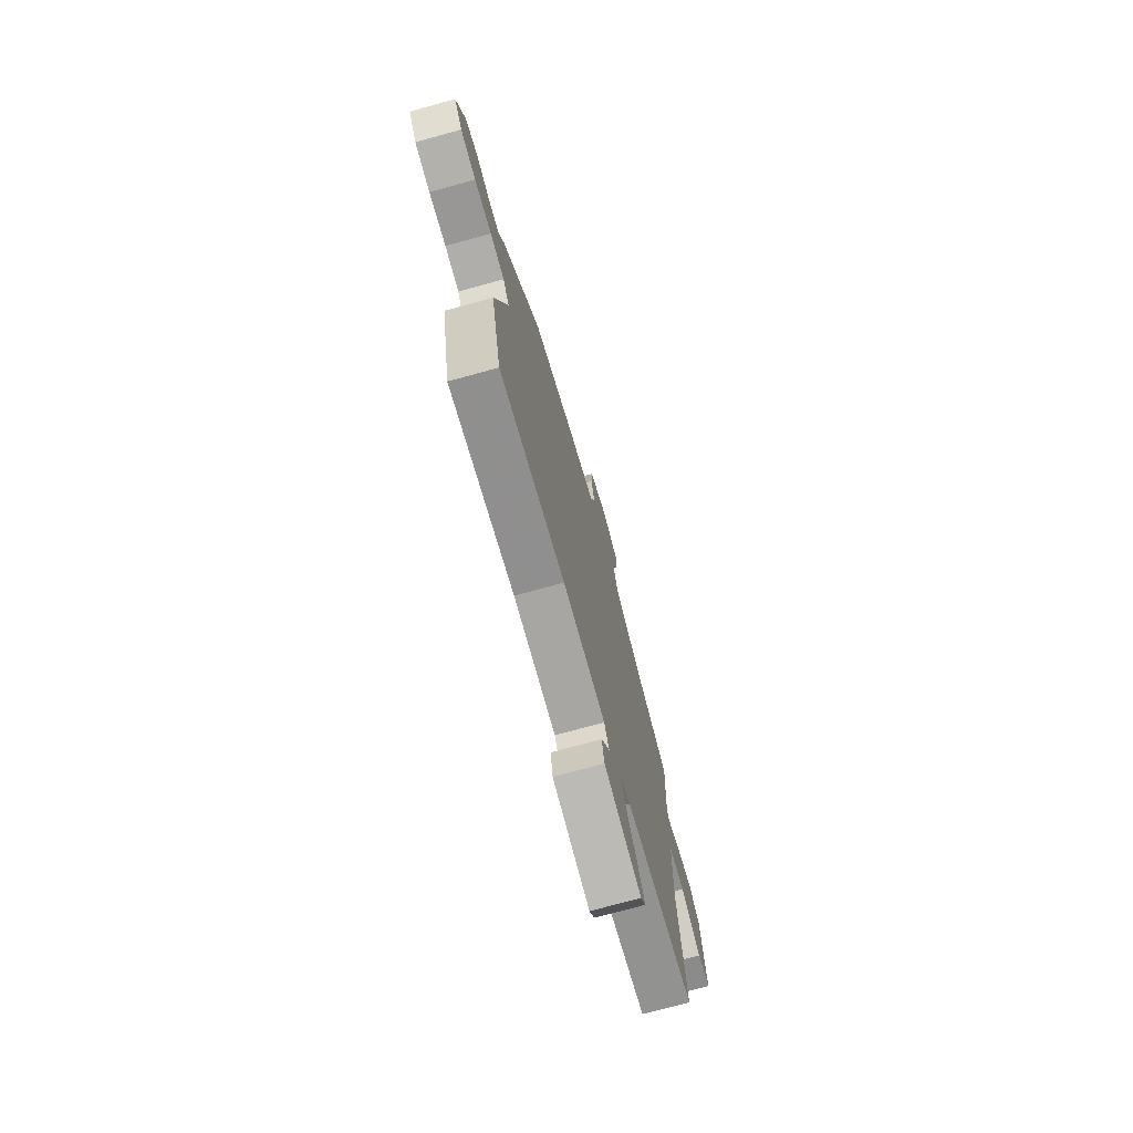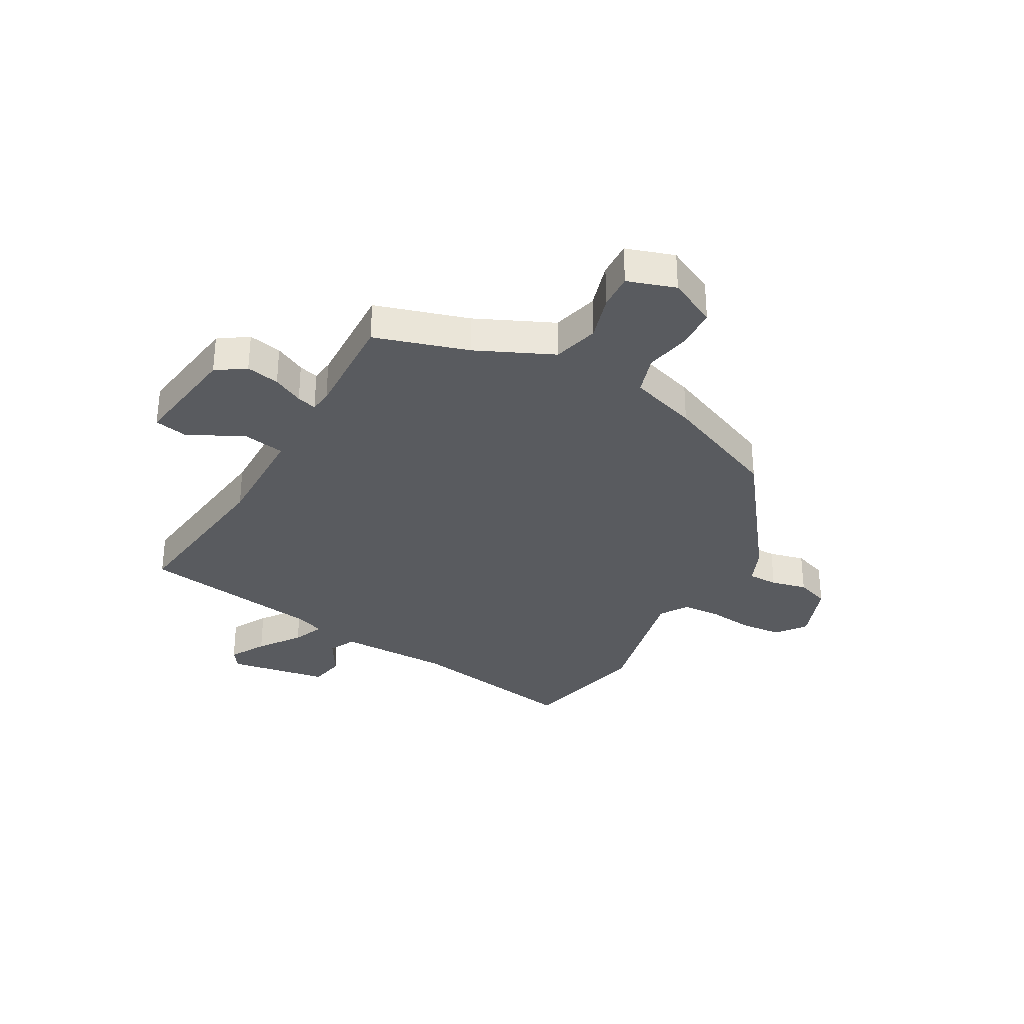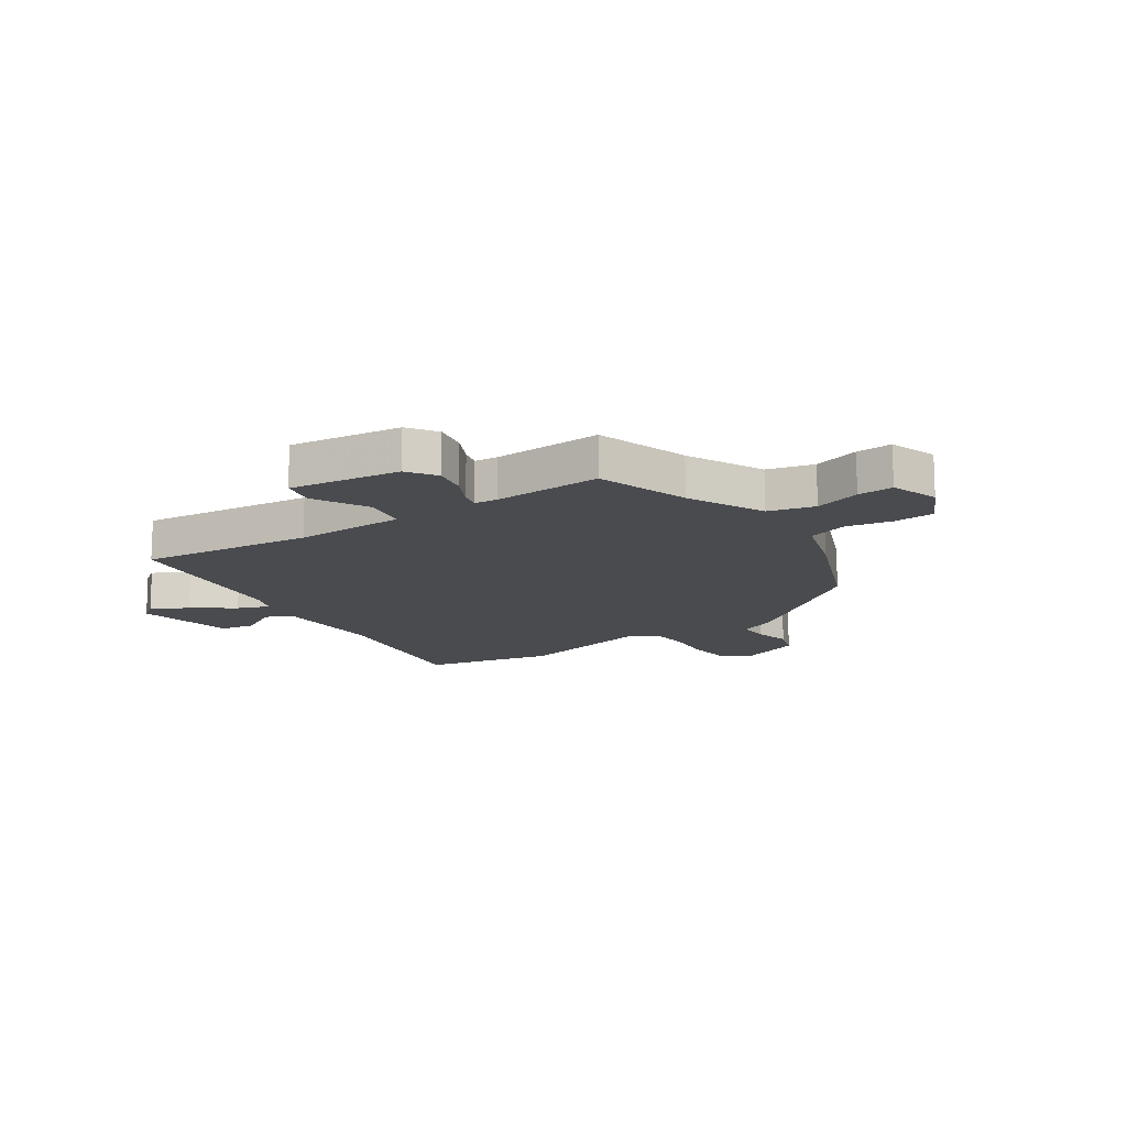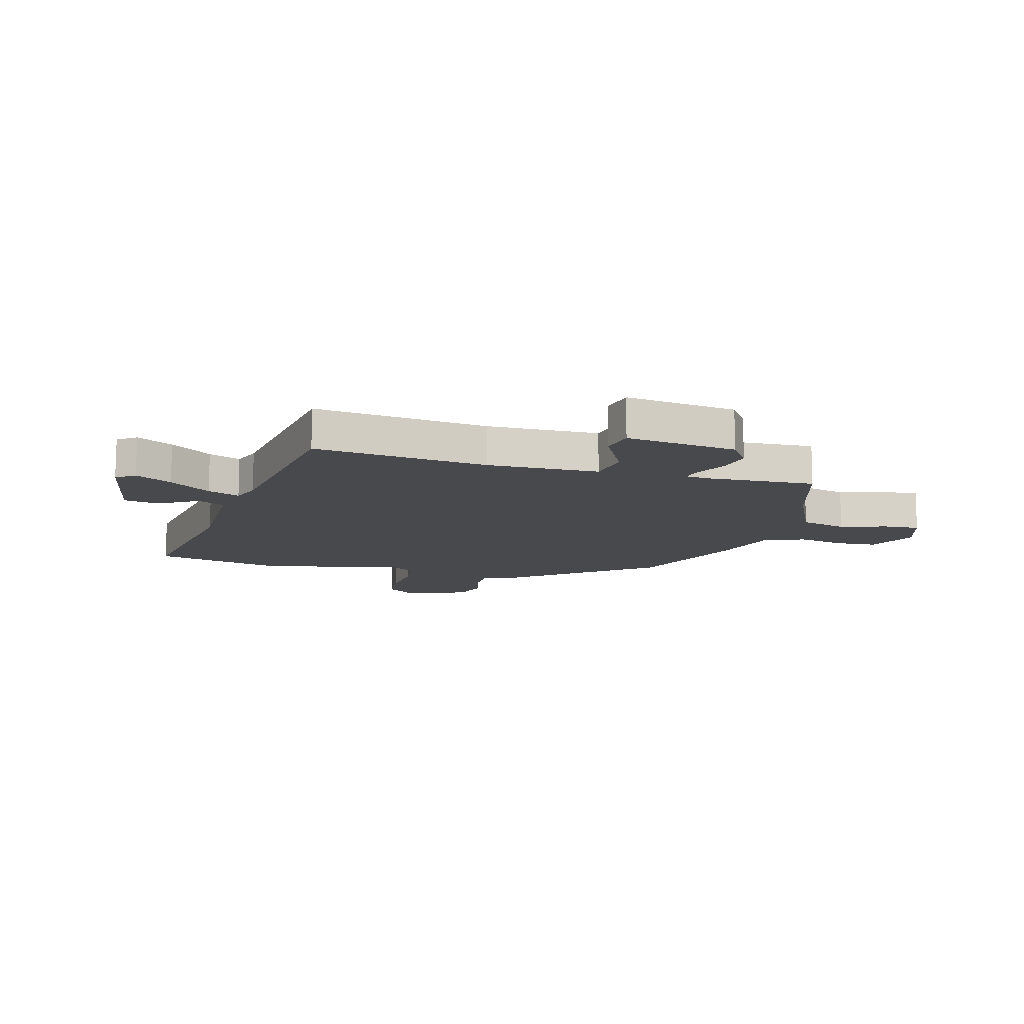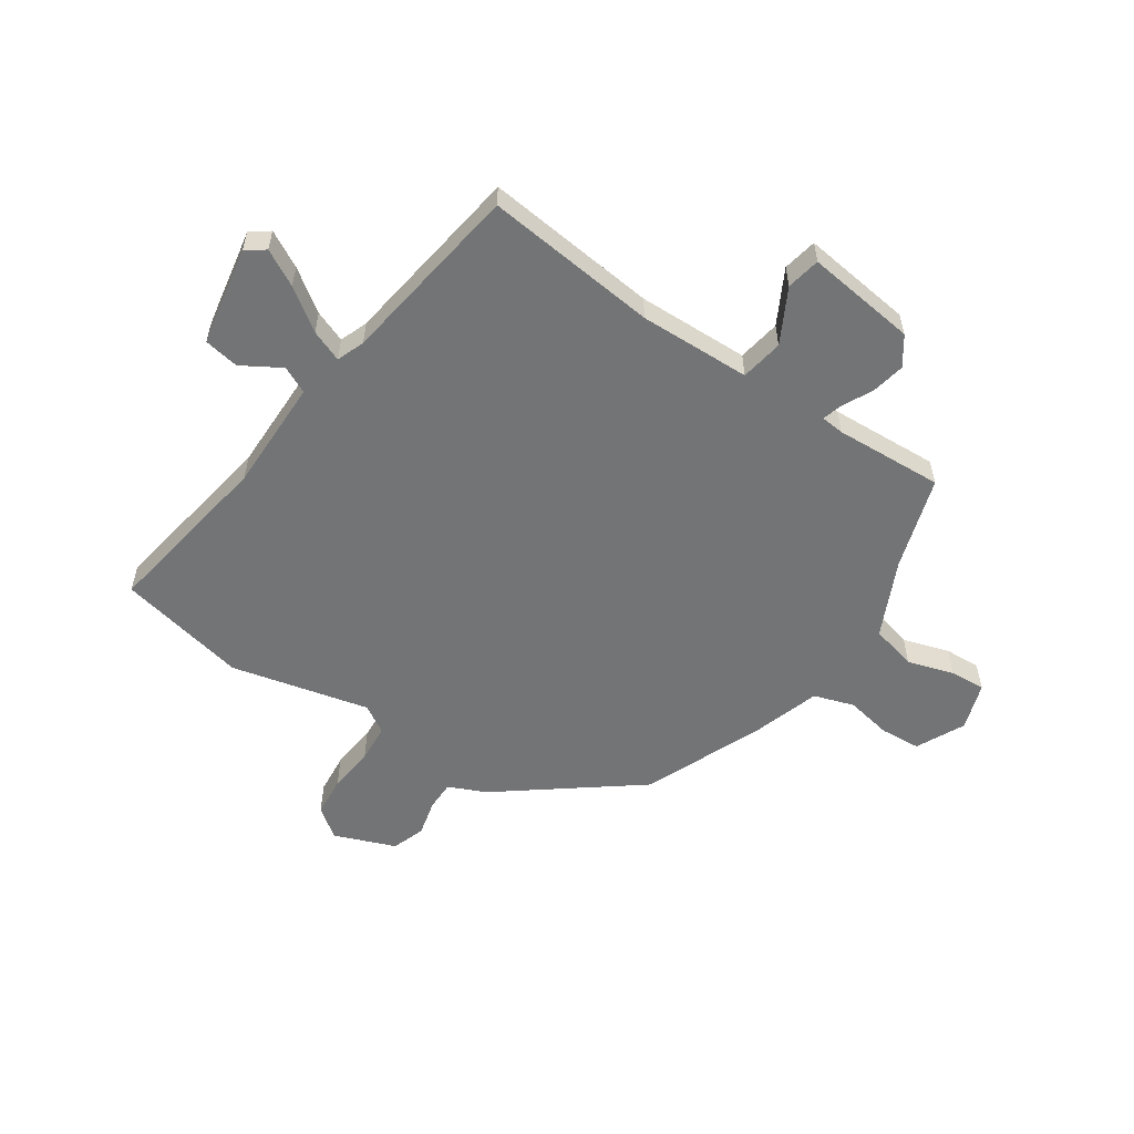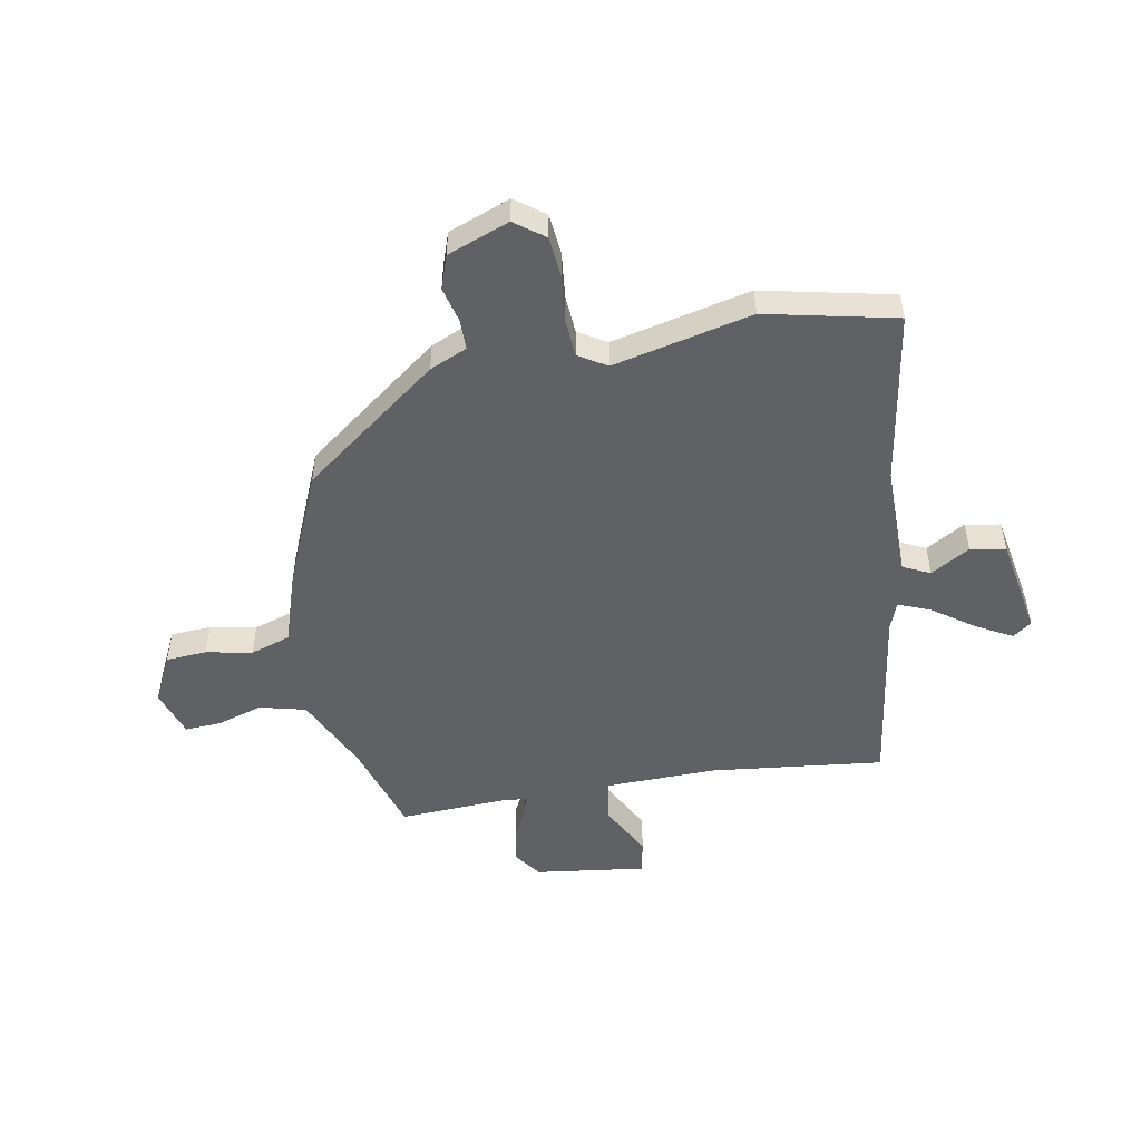
<metadata>
{"format":"obj","ext":"obj","renderer":"f3d","projection":"perspective","resolution":1024,"background":"white","views":[{"elev":-74.1,"azim":105.4,"up":"+Z"},{"elev":-32.2,"azim":-29.8,"up":"+Y"},{"elev":-14.2,"azim":-55.8,"up":"+Y"},{"elev":-12.5,"azim":-105.3,"up":"+Y"},{"elev":-56.2,"azim":-123.9,"up":"+Y"},{"elev":-50.4,"azim":100.2,"up":"+Y"}]}
</metadata>
<code>
v -0.515 0.07 -0.453
v -0.48 0.07 -0.138
v -0.485 0.07 0.065
v -0.563 0.07 0.078
v -0.661 0.07 0.026
v -0.723 0.07 0.038
v -0.697 0.07 0.24
v -0.645 0.07 0.276
v -0.584 0.07 0.264
v -0.528 0.07 0.236
v -0.492 0.07 0.226
v -0.488 0.07 0.268
v -0.498 0.07 0.466
v -0.329 0.07 0.519
v -0.19 0.07 0.584
v -0.169 0.07 0.668
v -0.195 0.07 0.752
v -0.199 0.07 0.817
v -0.112 0.07 0.846
v -0.024 0.07 0.803
v -0.019 0.07 0.729
v -0.035 0.07 0.645
v -0.011 0.07 0.572
v 0.114 0.07 0.532
v 0.33 0.07 0.441
v 0.519 0.07 0.193
v 0.549 0.07 0.125
v 0.604 0.07 0.125
v 0.669 0.07 0.141
v 0.73 0.07 0.12
v 0.773 0.07 0.008
v 0.733 0.07 -0.046
v 0.658 0.07 -0.053
v 0.574 0.07 -0.044
v 0.504 0.07 -0.049
v 0.473 0.07 -0.1
v 0.532 0.07 -0.352
v 0.481 0.07 -0.588
v 0.164 0.07 -0.536
v -0.042 0.07 -0.537
v -0.065 0.07 -0.586
v -0.023 0.07 -0.657
v -0.034 0.07 -0.721
v -0.215 0.07 -0.754
v -0.24 0.07 -0.72
v -0.204 0.07 -0.654
v -0.151 0.07 -0.579
v -0.128 0.07 -0.521
v -0.179 0.07 -0.502
v -0.515 0 -0.453
v -0.48 0 -0.138
v -0.485 0 0.065
v -0.563 0 0.078
v -0.661 0 0.026
v -0.723 0 0.038
v -0.697 0 0.24
v -0.645 0 0.276
v -0.584 0 0.264
v -0.528 0 0.236
v -0.492 0 0.226
v -0.488 0 0.268
v -0.498 0 0.466
v -0.329 0 0.519
v -0.19 0 0.584
v -0.169 0 0.668
v -0.195 0 0.752
v -0.199 0 0.817
v -0.112 0 0.846
v -0.024 0 0.803
v -0.019 0 0.729
v -0.035 0 0.645
v -0.011 0 0.572
v 0.114 0 0.532
v 0.33 0 0.441
v 0.519 0 0.193
v 0.549 0 0.125
v 0.604 0 0.125
v 0.669 0 0.141
v 0.73 0 0.12
v 0.773 0 0.008
v 0.733 0 -0.046
v 0.658 0 -0.053
v 0.574 0 -0.044
v 0.504 0 -0.049
v 0.473 0 -0.1
v 0.532 0 -0.352
v 0.481 0 -0.588
v 0.164 0 -0.536
v -0.042 0 -0.537
v -0.065 0 -0.586
v -0.023 0 -0.657
v -0.034 0 -0.721
v -0.215 0 -0.754
v -0.24 0 -0.72
v -0.204 0 -0.654
v -0.151 0 -0.579
v -0.128 0 -0.521
v -0.179 0 -0.502
f 45 46 47
f 44 45 47
f 43 44 47
f 42 43 47
f 41 42 47
f 40 41 47 48
f 39 40 48 49
f 36 37 38 39
f 49 1 2
f 39 49 2
f 36 39 2
f 35 36 2
f 32 33 34
f 31 32 34
f 30 31 34
f 29 30 34
f 28 29 34
f 27 28 34 35
f 35 2 3
f 27 35 3
f 26 27 3
f 25 26 3
f 24 25 3
f 23 24 3
f 20 21 22
f 19 20 22
f 18 19 22
f 17 18 22
f 16 17 22
f 15 16 22 23
f 12 13 14
f 15 23 3
f 14 15 3
f 12 14 3
f 11 12 3
f 8 9 10
f 7 8 10
f 6 7 10
f 5 6 10
f 4 5 10
f 3 4 10 11
f 96 95 94
f 96 94 93
f 96 93 92
f 96 92 91
f 96 91 90
f 97 96 90 89
f 98 97 89 88
f 88 87 86 85
f 51 50 98
f 51 98 88
f 51 88 85
f 51 85 84
f 83 82 81
f 83 81 80
f 83 80 79
f 83 79 78
f 83 78 77
f 84 83 77 76
f 52 51 84
f 52 84 76
f 52 76 75
f 52 75 74
f 52 74 73
f 52 73 72
f 71 70 69
f 71 69 68
f 71 68 67
f 71 67 66
f 71 66 65
f 72 71 65 64
f 63 62 61
f 52 72 64
f 52 64 63
f 52 63 61
f 52 61 60
f 59 58 57
f 59 57 56
f 59 56 55
f 59 55 54
f 59 54 53
f 60 59 53 52
f 1 50 51 2
f 2 51 52 3
f 3 52 53 4
f 4 53 54 5
f 5 54 55 6
f 6 55 56 7
f 7 56 57 8
f 8 57 58 9
f 9 58 59 10
f 10 59 60 11
f 11 60 61 12
f 12 61 62 13
f 13 62 63 14
f 14 63 64 15
f 15 64 65 16
f 16 65 66 17
f 17 66 67 18
f 18 67 68 19
f 19 68 69 20
f 20 69 70 21
f 21 70 71 22
f 22 71 72 23
f 23 72 73 24
f 24 73 74 25
f 25 74 75 26
f 26 75 76 27
f 27 76 77 28
f 28 77 78 29
f 29 78 79 30
f 30 79 80 31
f 31 80 81 32
f 32 81 82 33
f 33 82 83 34
f 34 83 84 35
f 35 84 85 36
f 36 85 86 37
f 37 86 87 38
f 38 87 88 39
f 39 88 89 40
f 40 89 90 41
f 41 90 91 42
f 42 91 92 43
f 43 92 93 44
f 44 93 94 45
f 45 94 95 46
f 46 95 96 47
f 47 96 97 48
f 48 97 98 49
f 49 98 50 1

</code>
